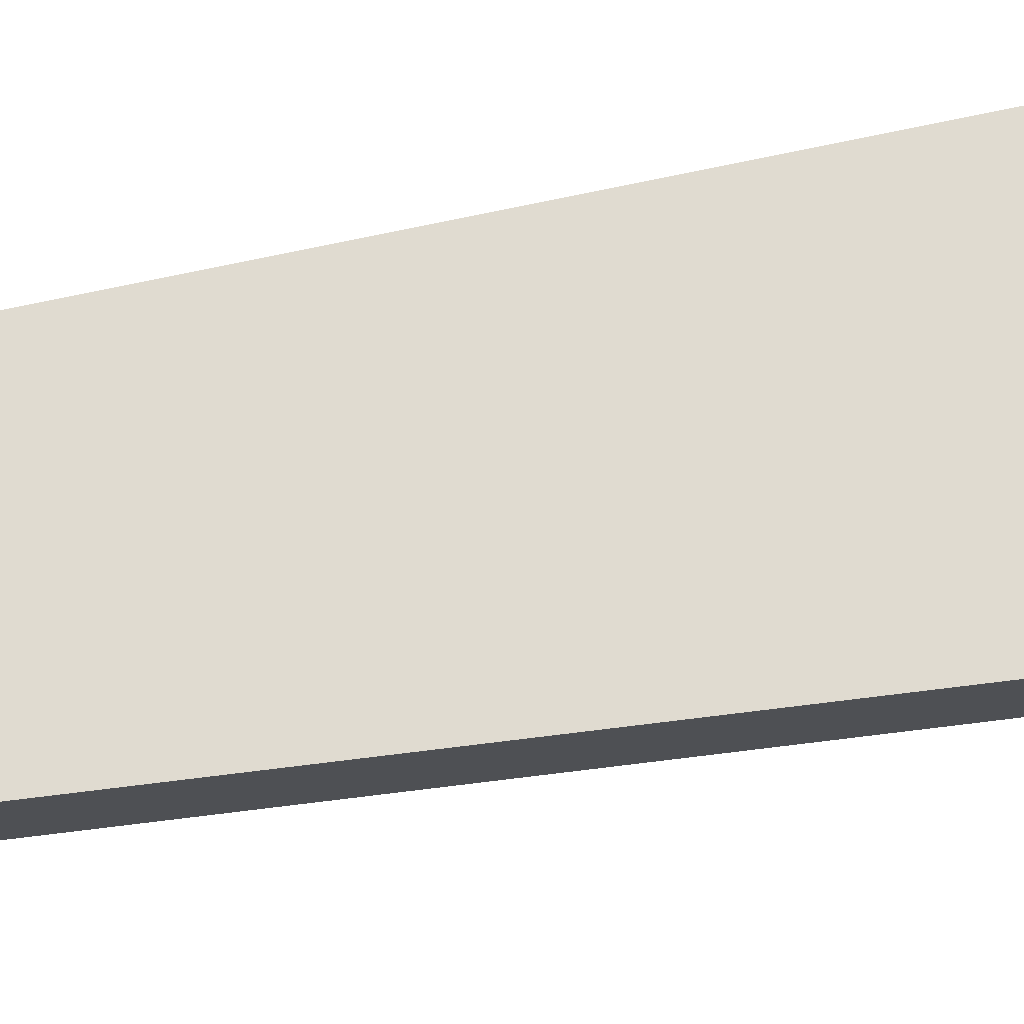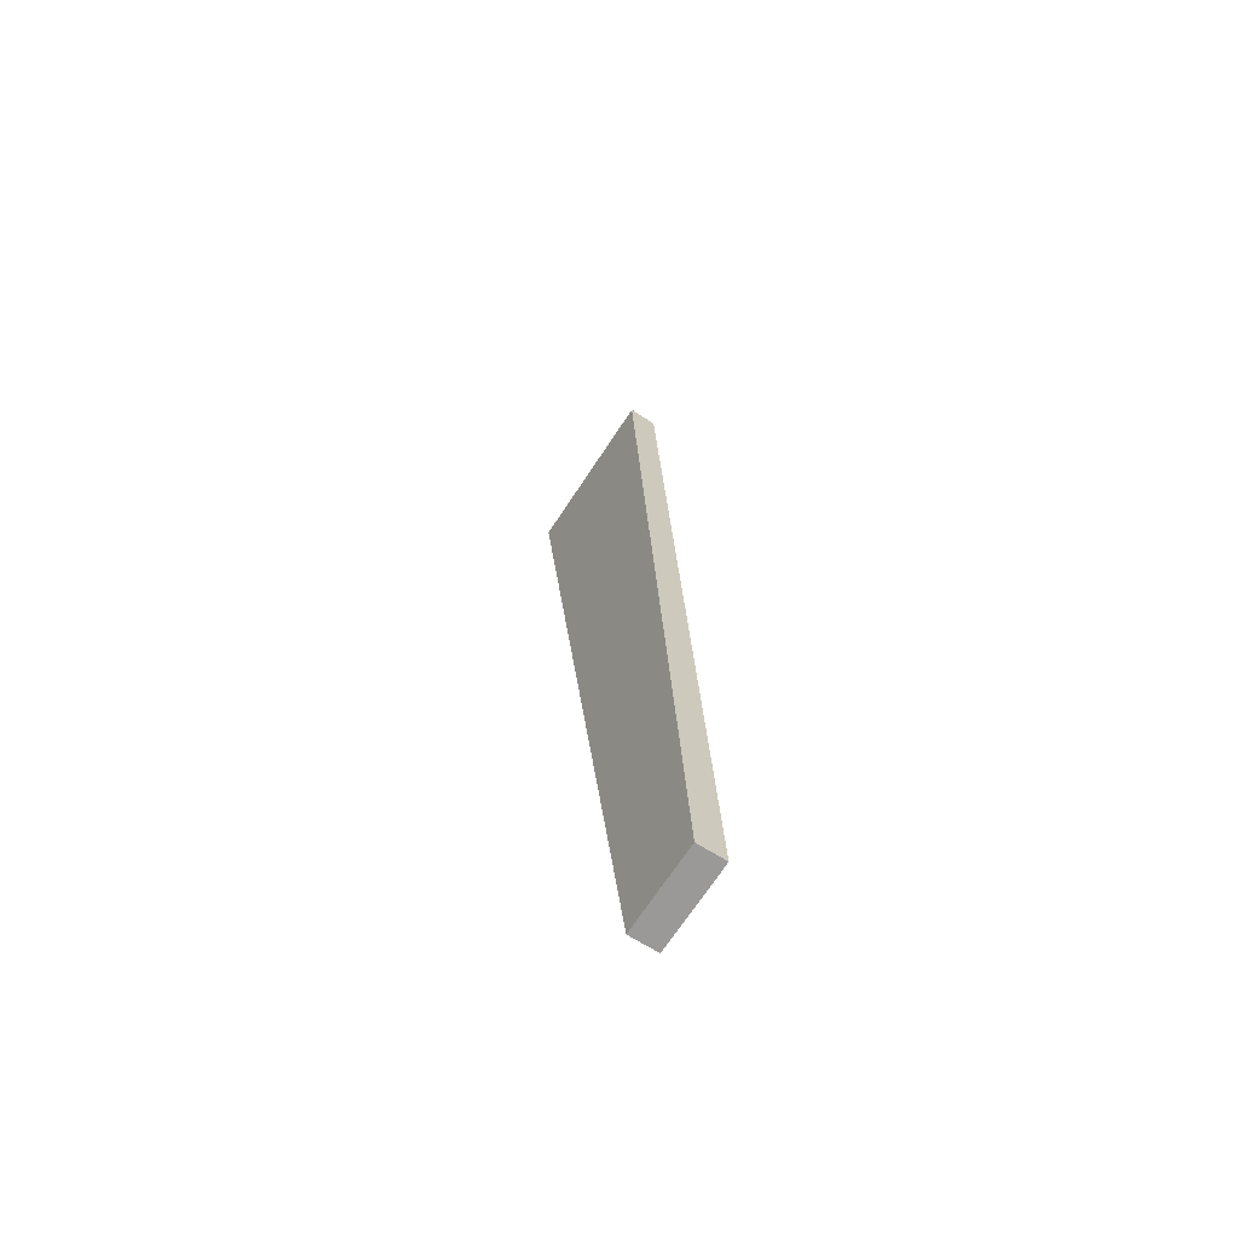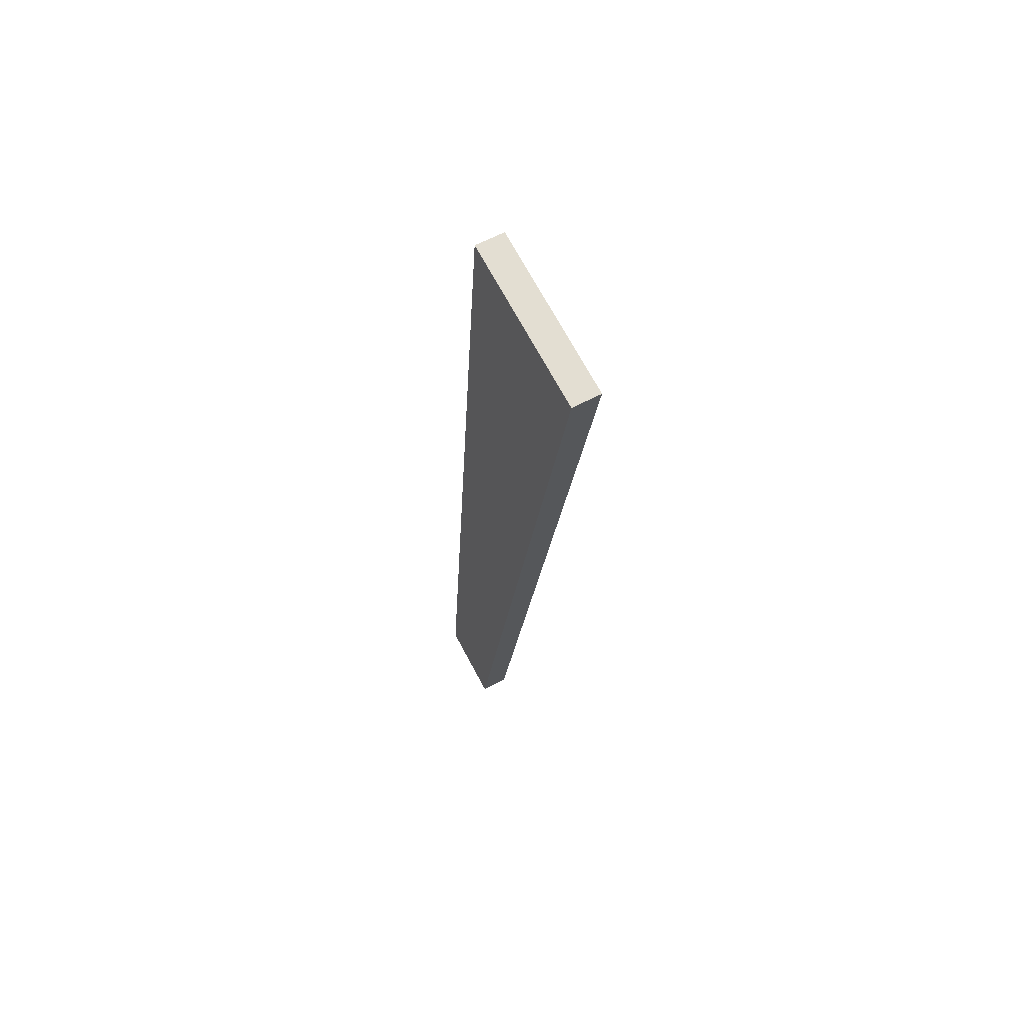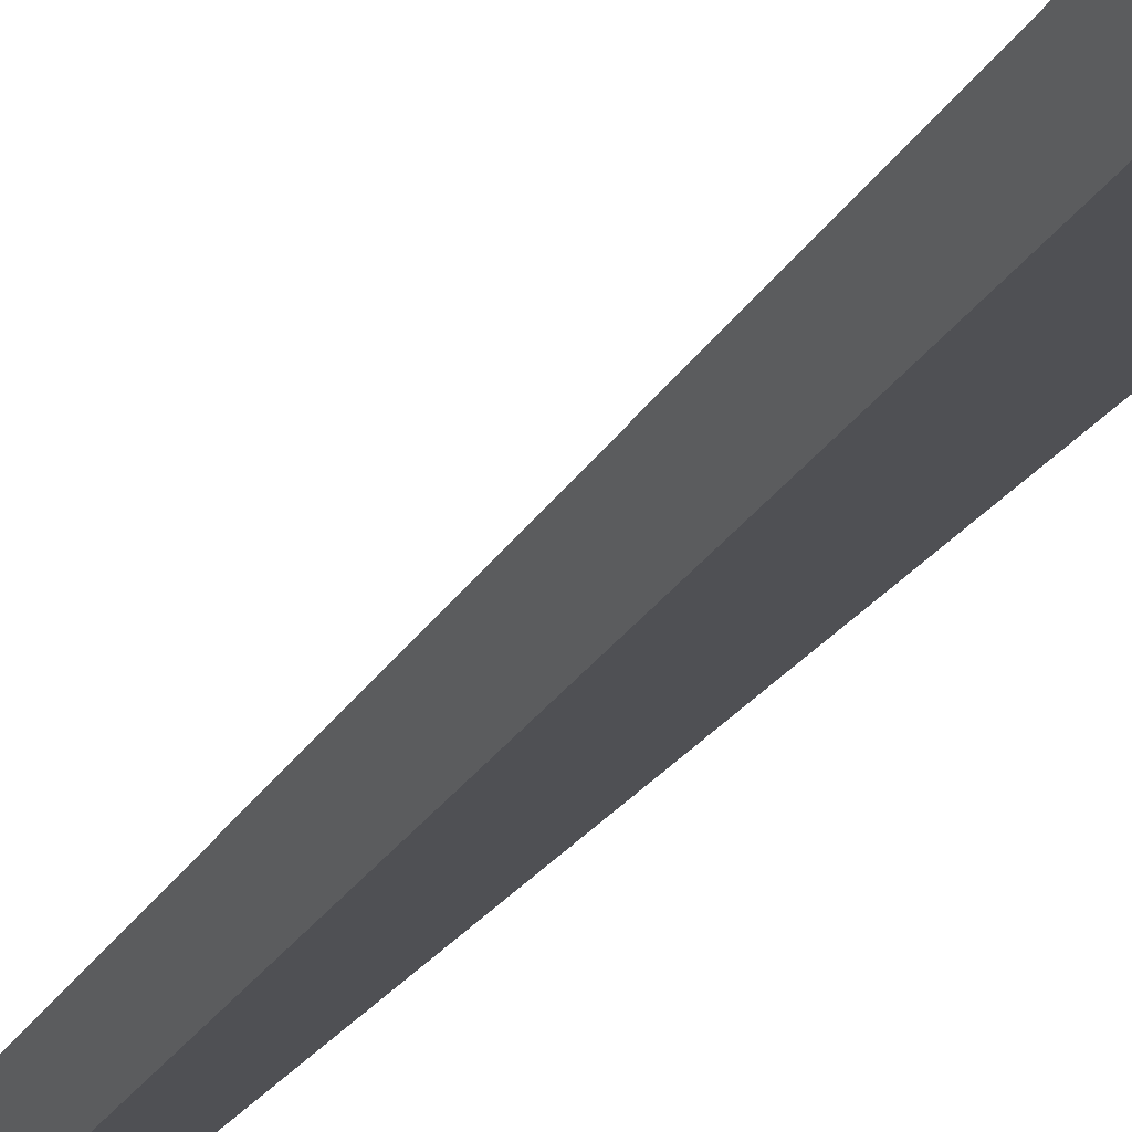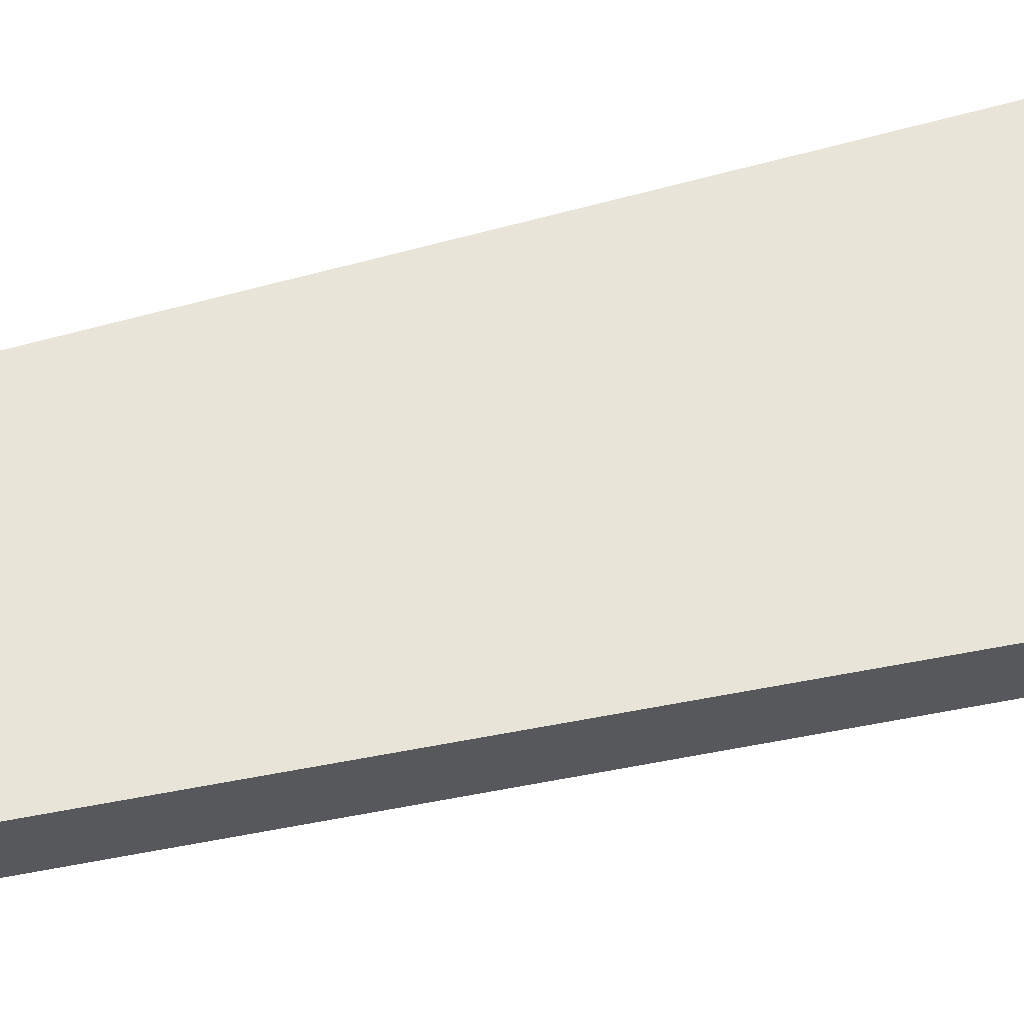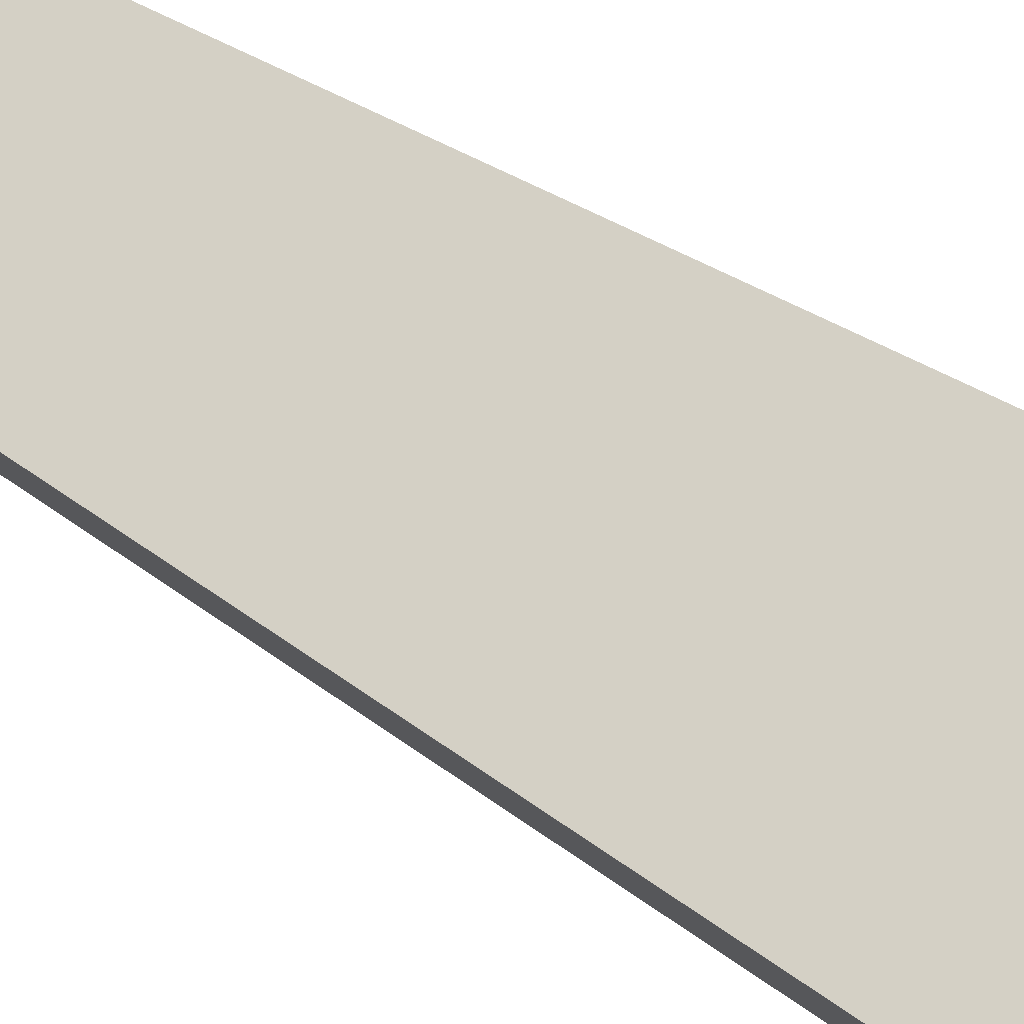
<metadata>
{"format":"obj","ext":"obj","renderer":"f3d","projection":"perspective","resolution":1024,"background":"white","views":[{"elev":40.2,"azim":78.2,"up":"+Z"},{"elev":-71.0,"azim":86.5,"up":"+Y"},{"elev":70.3,"azim":-88.2,"up":"+Y"},{"elev":-14.4,"azim":158.9,"up":"+Z"},{"elev":31.4,"azim":71.5,"up":"+Z"},{"elev":38.9,"azim":133.0,"up":"+Z"}]}
</metadata>
<code>
o carrotBody.001
v 0 0.36 0.06
v 0.05196 0.36 0.03
v 0 0.02 0.03
v 0.02598 0.02 0.015
v 0.005102 0.01922 0.03884
v 0.03108 0.01922 0.02384
v 0.005102 0.3592 0.06884
v 0.05706 0.3592 0.03884
f 2 4 3
f 3 1 2
f 8 5 6
f 5 8 7
f 2 1 7 8
f 4 2 8 6
f 1 3 5 7
f 3 4 6 5

</code>
